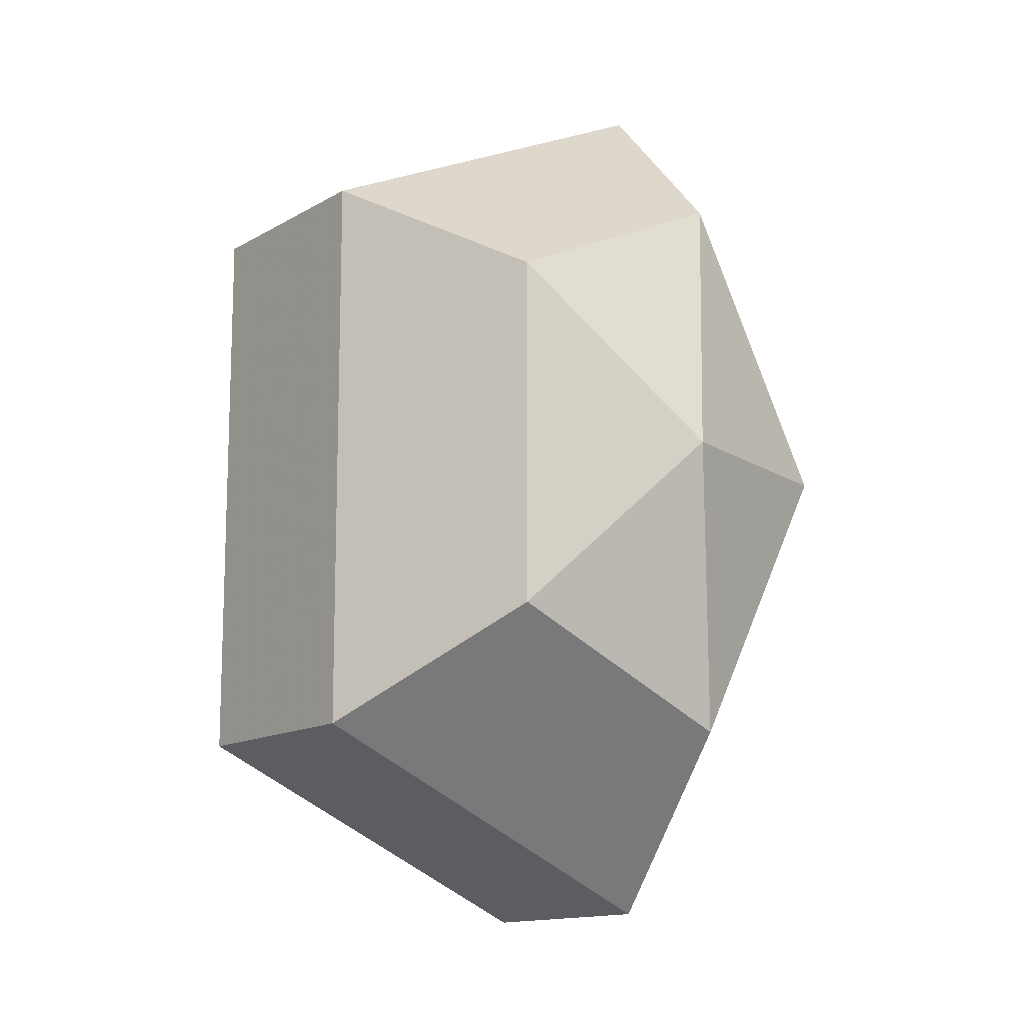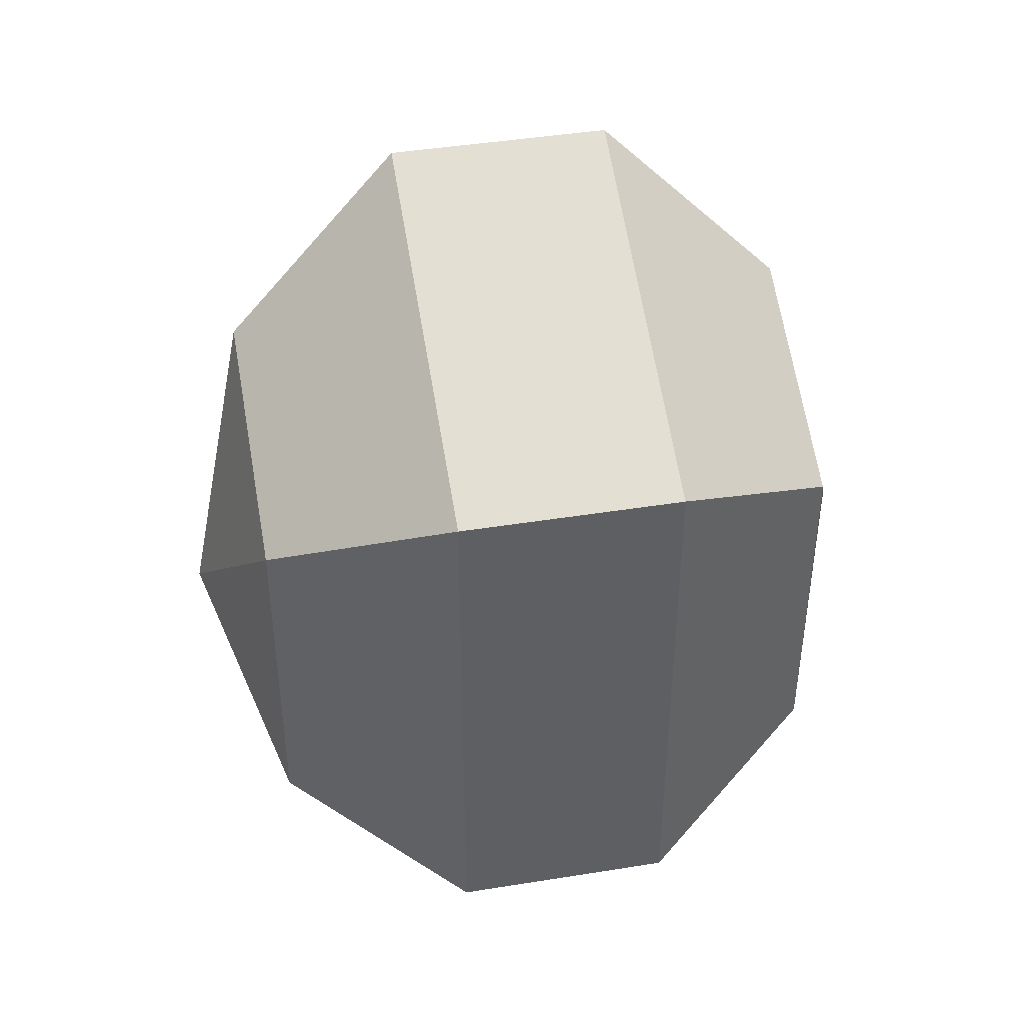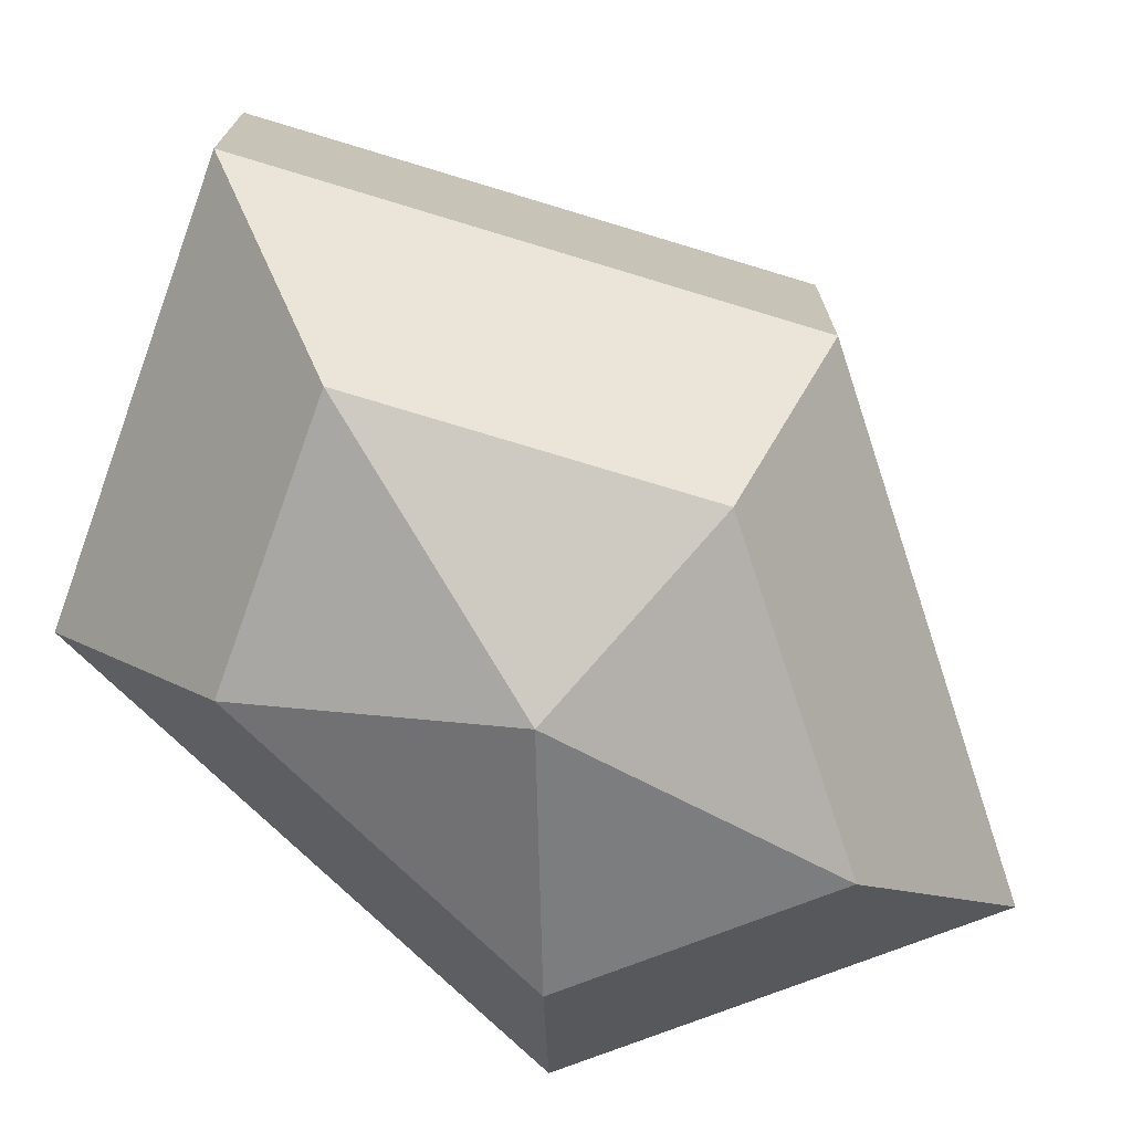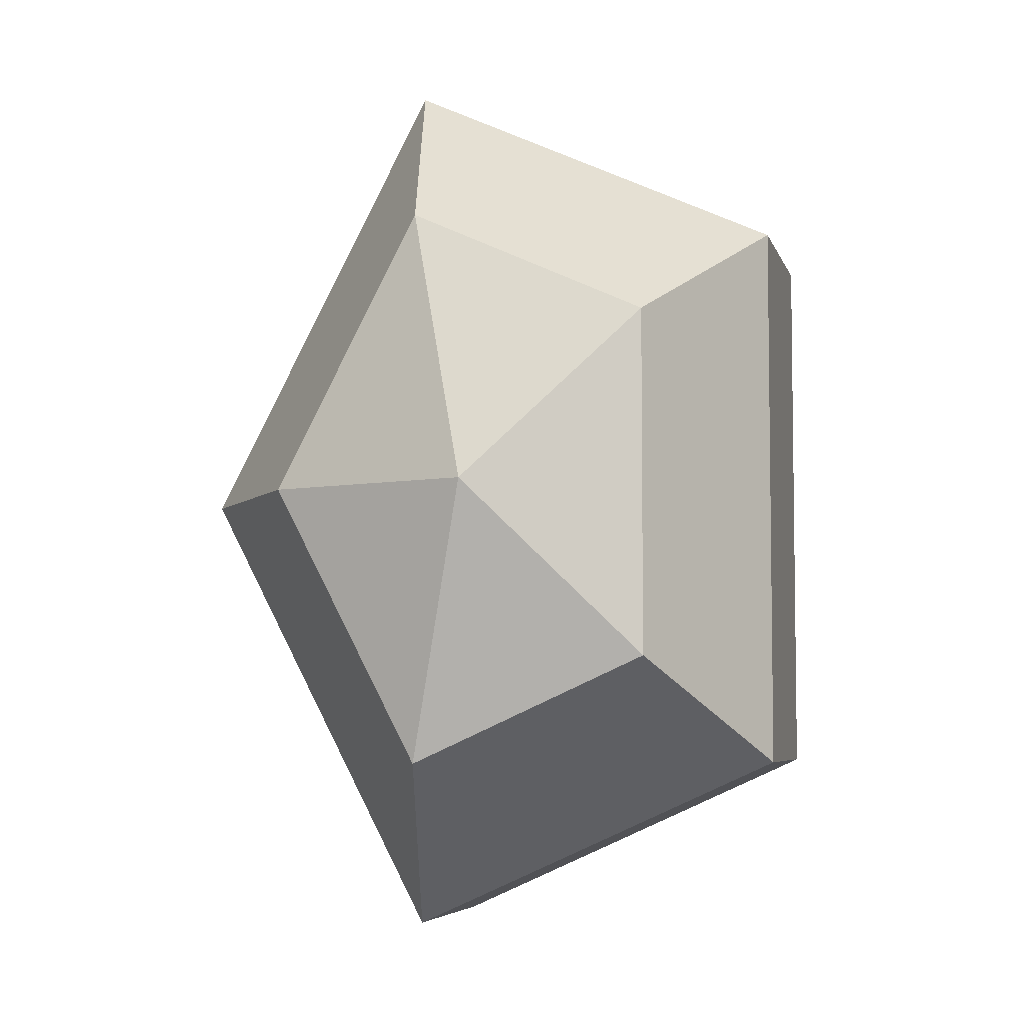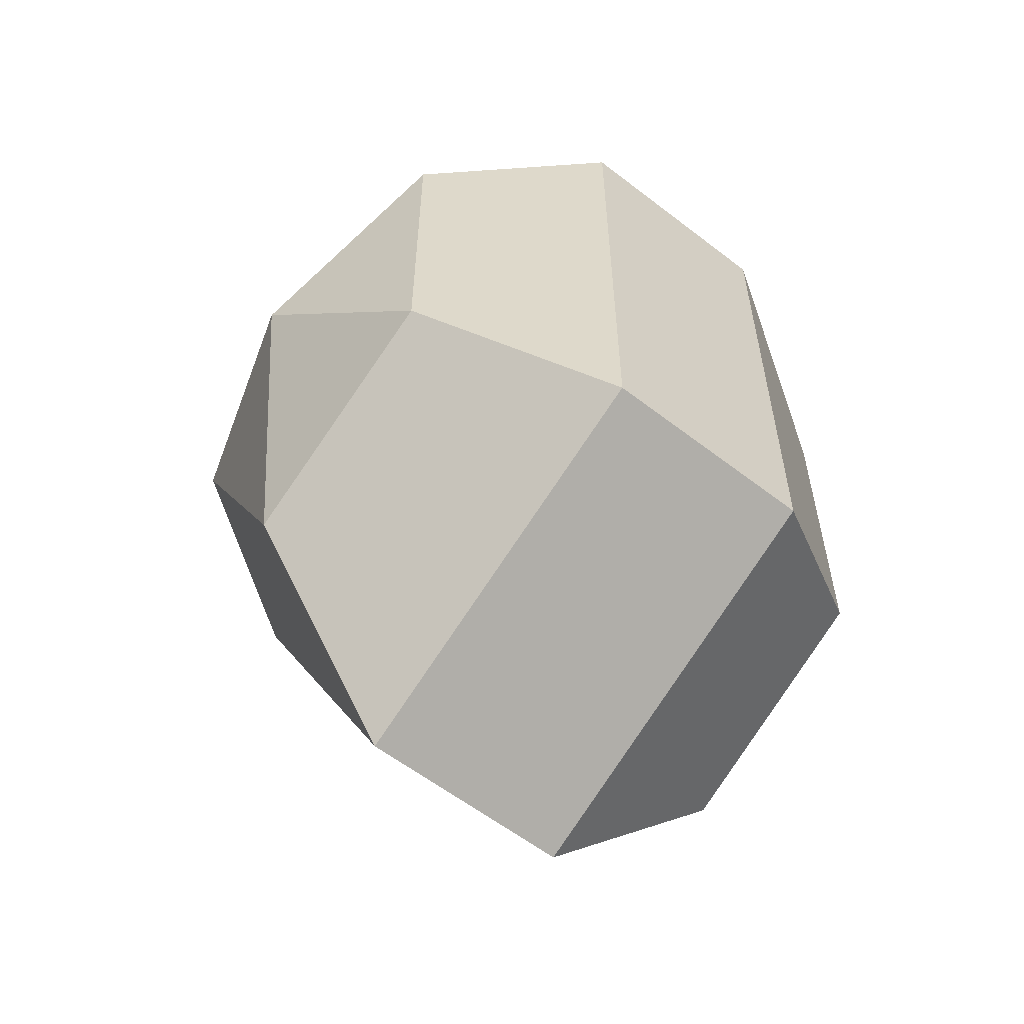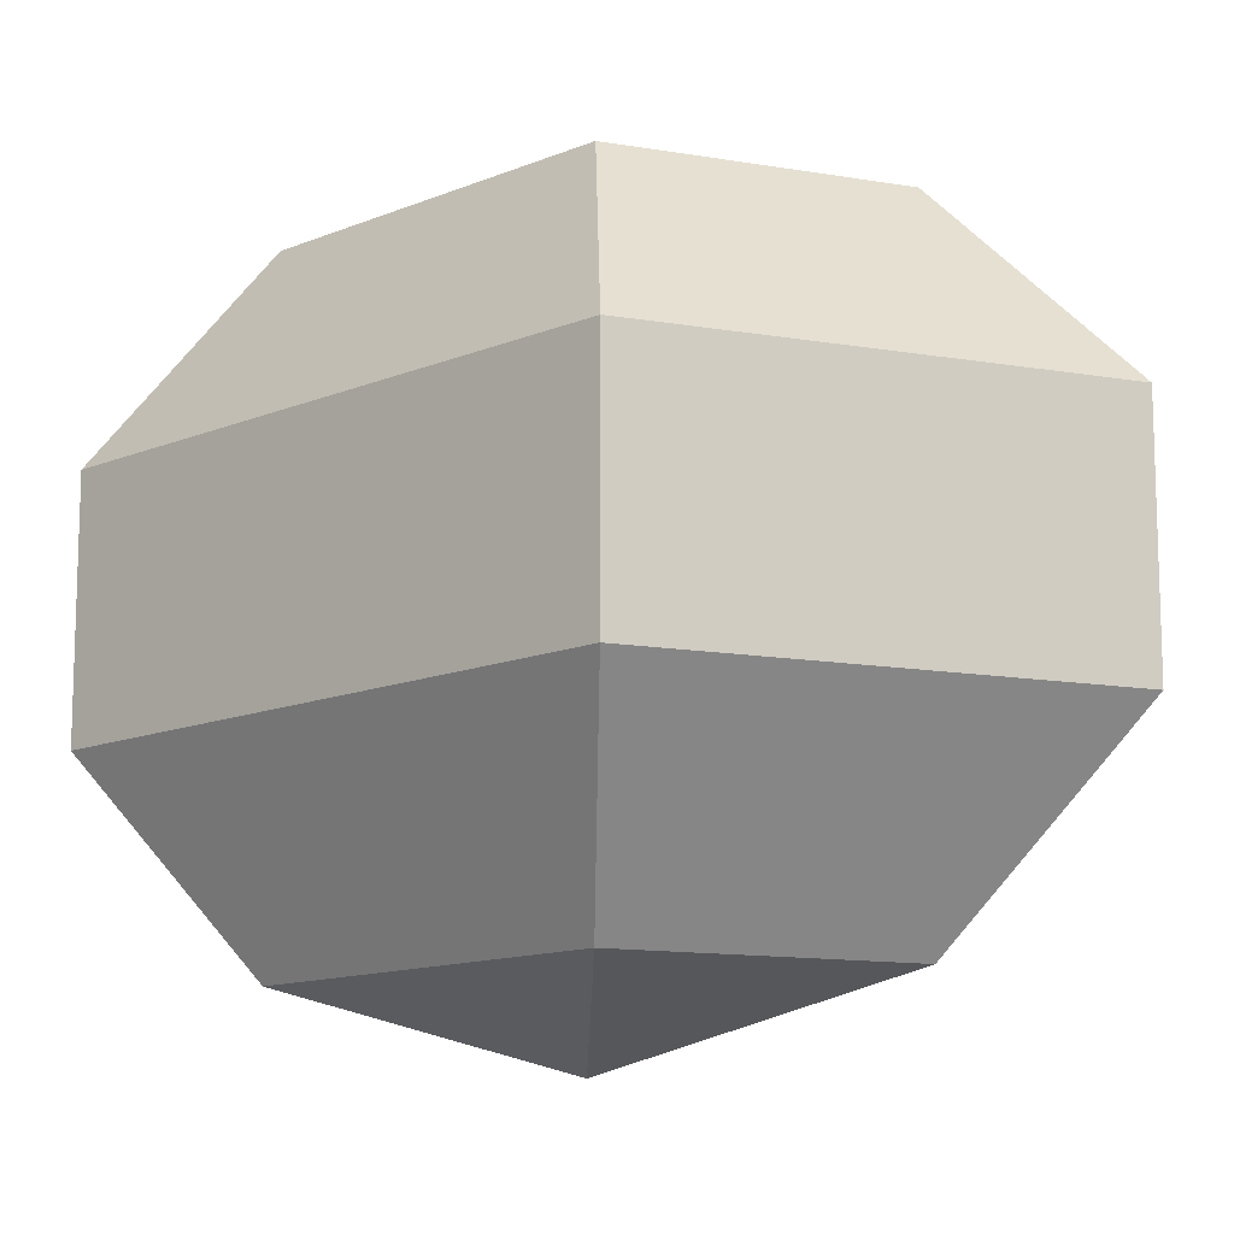
<metadata>
{"format":"obj","ext":"obj","renderer":"f3d","projection":"perspective","resolution":1024,"background":"white","views":[{"elev":-13.4,"azim":142.6,"up":"+Y"},{"elev":43.4,"azim":79.2,"up":"+Y"},{"elev":-74.2,"azim":-134.3,"up":"+Z"},{"elev":-5.5,"azim":13.6,"up":"+Y"},{"elev":-58.7,"azim":51.4,"up":"+Y"},{"elev":-12.7,"azim":133.8,"up":"+Z"}]}
</metadata>
<code>
v 266 118 140.5
v 266 118 140.5
v 266 118 140.5
v 266 118 140.5
v 266 118 140.5
v 266 118 140.5
v 262.5 118 141.6
v 264.9 113.3 141.6
v 268.9 115.1 141.6
v 268.9 120.9 141.6
v 264.9 122.7 141.6
v 262.5 118 141.6
v 260.3 118 144.6
v 264.2 110.4 144.6
v 270.6 113.3 144.6
v 270.6 122.7 144.6
v 264.2 125.6 144.6
v 260.3 118 144.6
v 260.3 118 148.4
v 264.2 110.4 148.4
v 270.6 113.3 148.4
v 270.6 122.7 148.4
v 264.2 125.6 148.4
v 260.3 118 148.4
v 262.5 118 151.4
v 264.9 113.3 151.4
v 268.9 115.1 151.4
v 268.9 120.9 151.4
v 264.9 122.7 151.4
v 262.5 118 151.4
v 266 118 152.5
v 266 118 152.5
v 266 118 152.5
v 266 118 152.5
v 266 118 152.5
v 266 118 152.5
g foo
f 8 7 1
f 9 8 2
f 10 9 3
f 11 10 4
f 12 11 5
f 14 13 7
f 15 14 8
f 16 15 9
f 17 16 10
f 18 17 11
f 20 19 13
f 21 20 14
f 22 21 15
f 23 22 16
f 24 23 17
f 26 25 19
f 27 26 20
f 28 27 21
f 29 28 22
f 30 29 23
f 32 31 25
f 33 32 26
f 34 33 27
f 35 34 28
f 36 35 29
f 2 8 1
f 3 9 2
f 4 10 3
f 5 11 4
f 6 12 5
f 8 14 7
f 9 15 8
f 10 16 9
f 11 17 10
f 12 18 11
f 14 20 13
f 15 21 14
f 16 22 15
f 17 23 16
f 18 24 17
f 20 26 19
f 21 27 20
f 22 28 21
f 23 29 22
f 24 30 23
f 26 32 25
f 27 33 26
f 28 34 27
f 29 35 28
f 30 36 29
g

</code>
